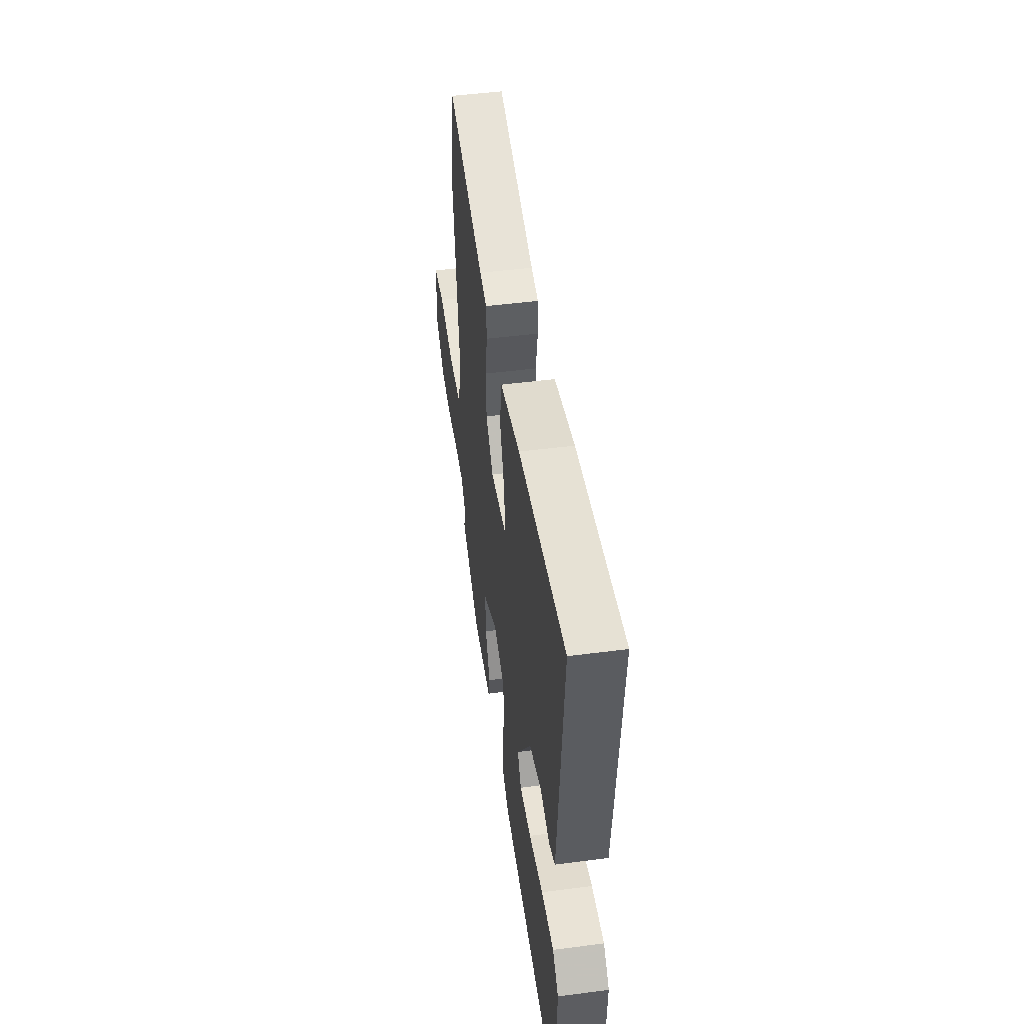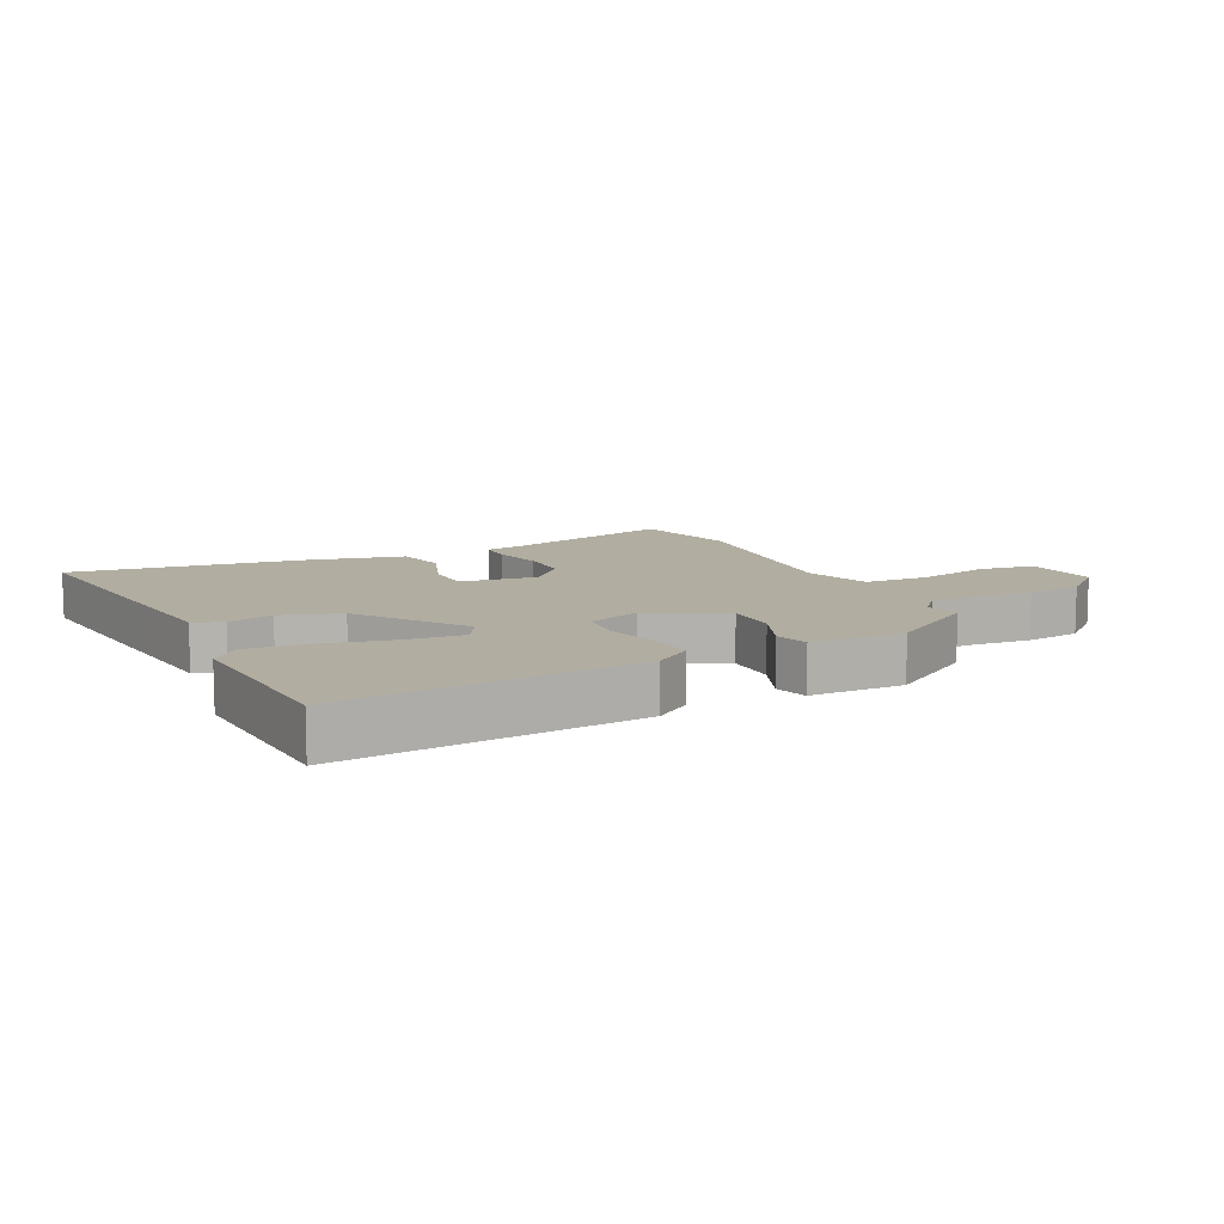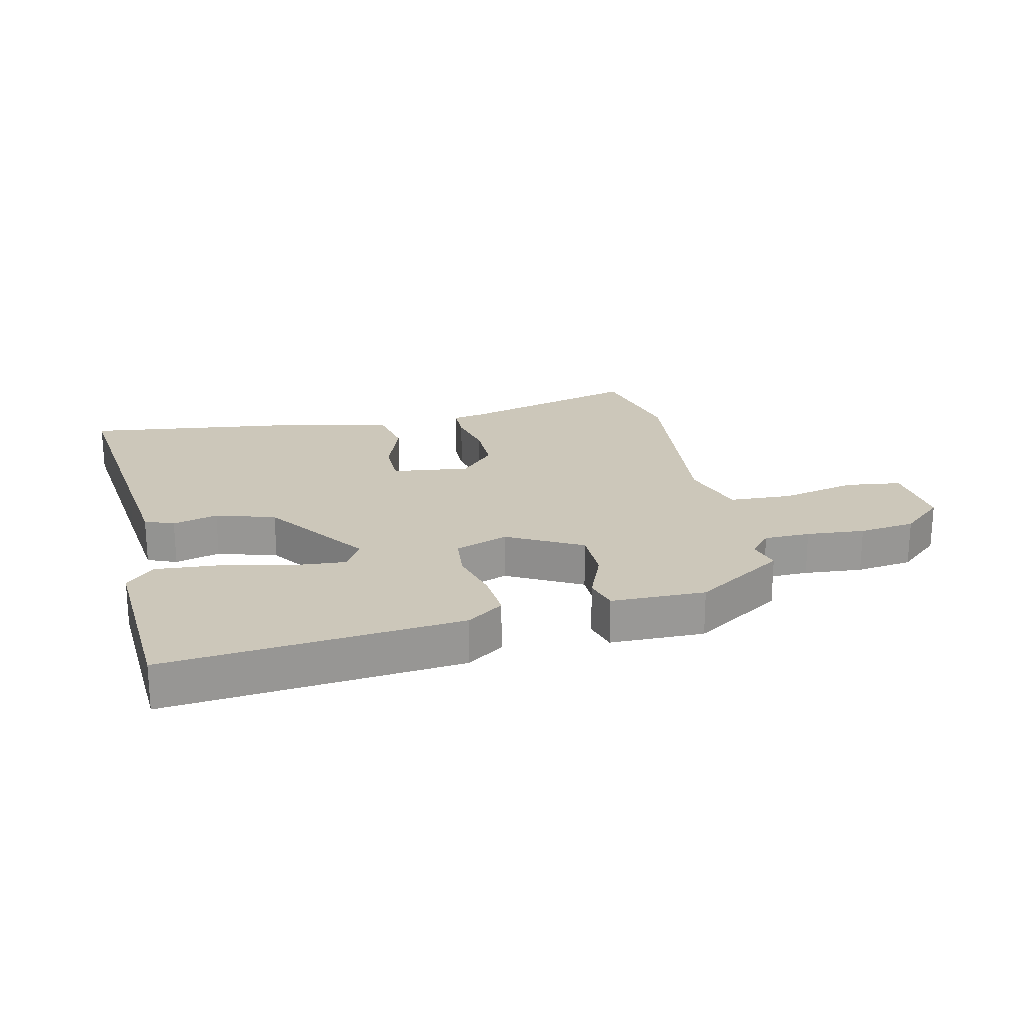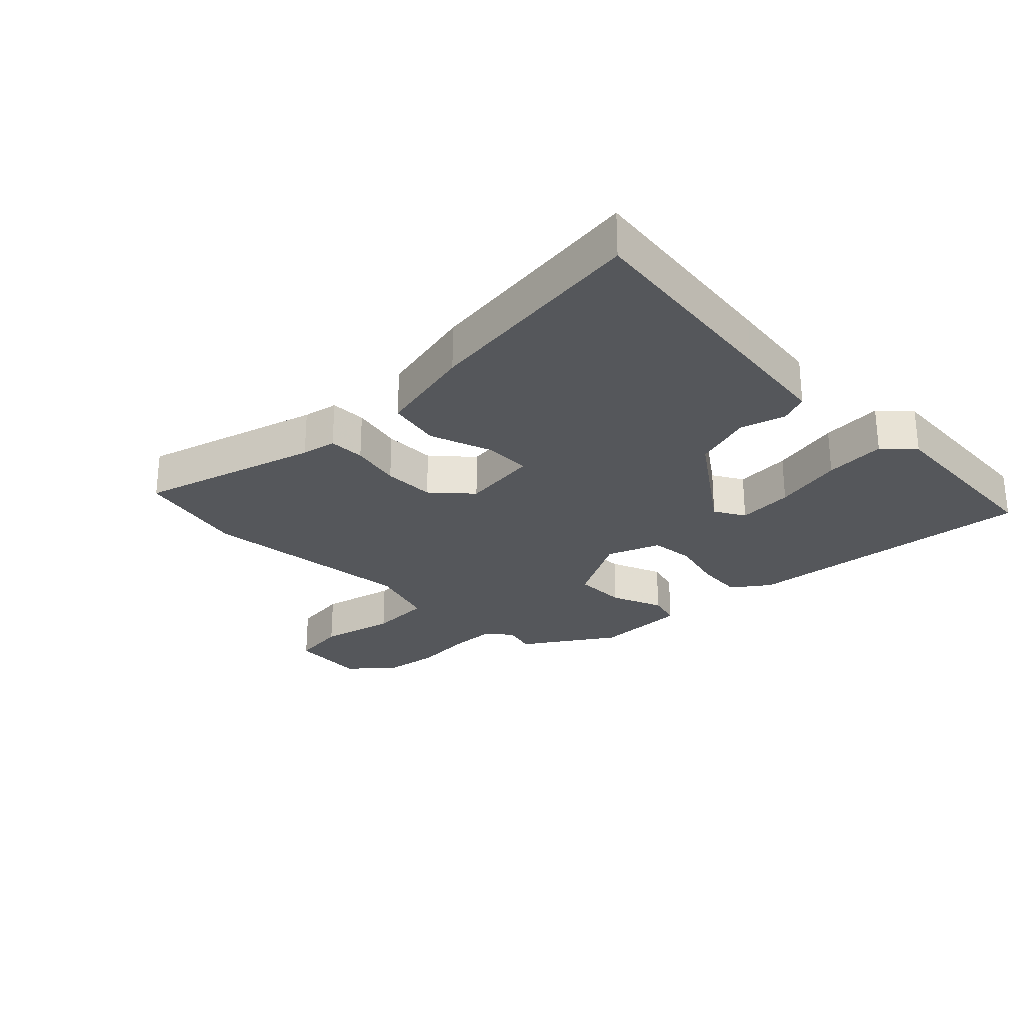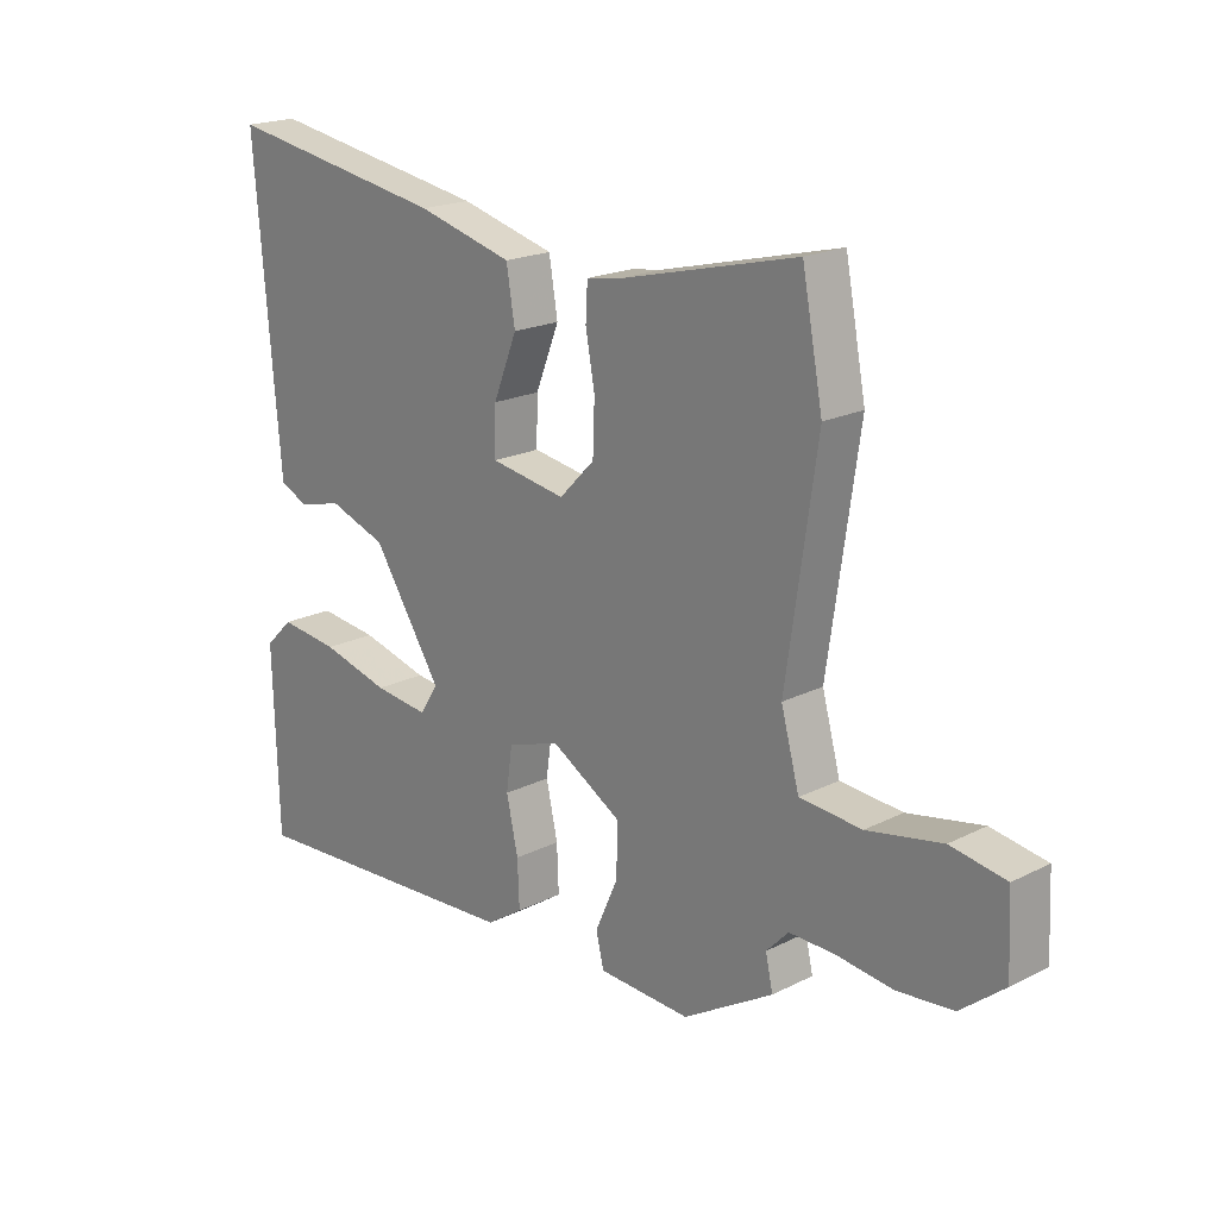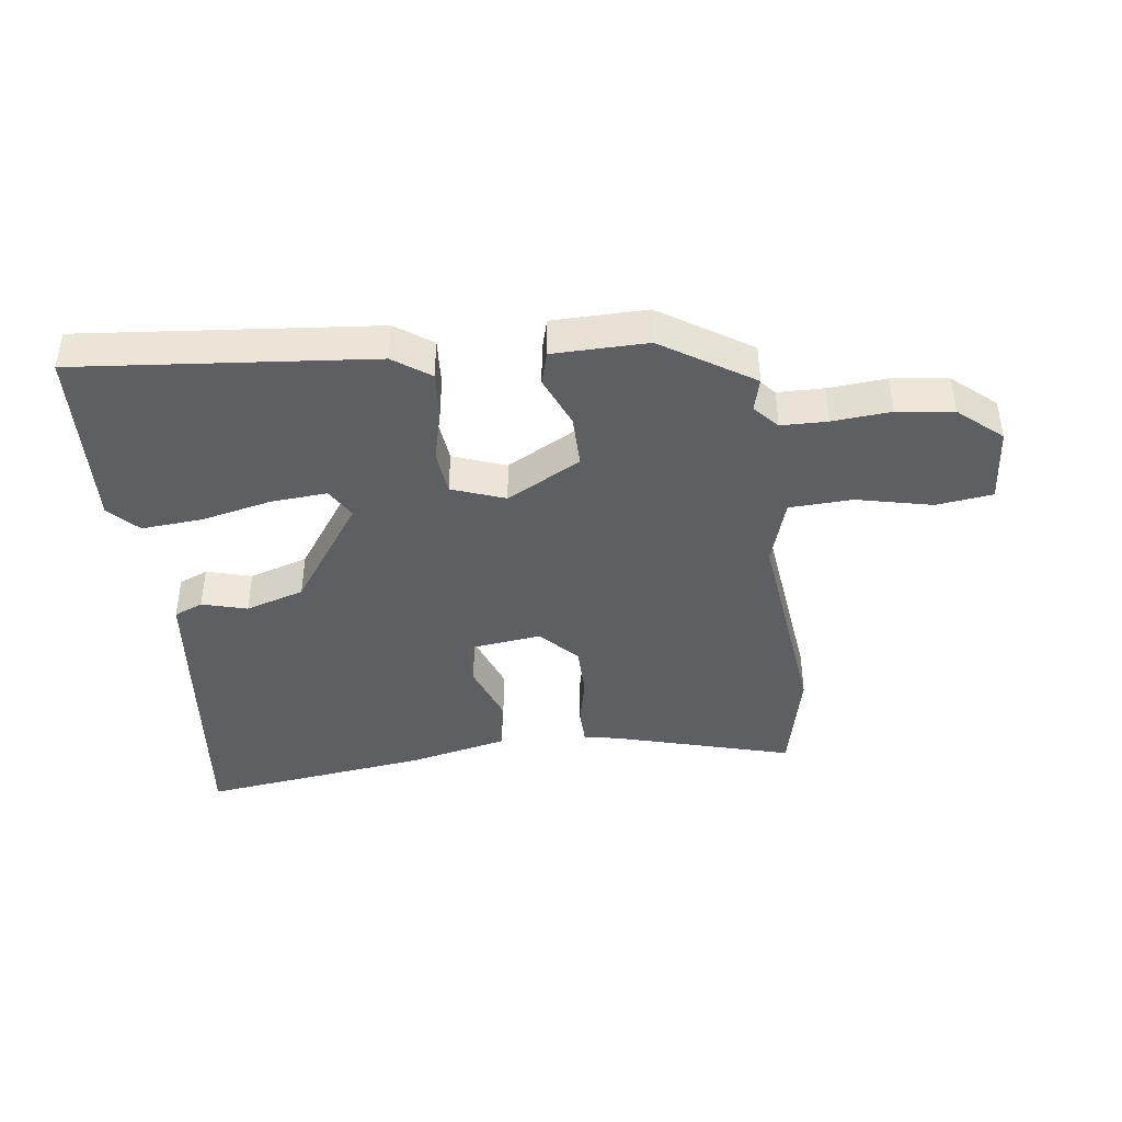
<metadata>
{"format":"obj","ext":"obj","renderer":"f3d","projection":"perspective","resolution":1024,"background":"white","views":[{"elev":48.9,"azim":81.8,"up":"+Z"},{"elev":10.3,"azim":151.8,"up":"+Y"},{"elev":21.5,"azim":165.1,"up":"+Y"},{"elev":-26.7,"azim":42.4,"up":"+Y"},{"elev":19.8,"azim":-132.9,"up":"+Z"},{"elev":-41.5,"azim":-174.4,"up":"+Y"}]}
</metadata>
<code>
v -0.527 0.07 0.358
v -0.493 0.07 0.536
v -0.203 0.07 0.464
v -0.147 0.07 0.455
v -0.144 0.07 0.397
v -0.159 0.07 0.315
v -0.156 0.07 0.232
v -0.098 0.07 0.173
v 0.026 0.07 0.193
v 0.024 0.07 0.269
v -0.015 0.07 0.367
v -0.001 0.07 0.453
v 0.156 0.07 0.494
v 0.523 0.07 0.554
v 0.495 0.07 0.213
v 0.482 0.07 0.061
v 0.436 0.07 0.04
v 0.363 0.07 0.058
v 0.269 0.07 0.025
v 0.156 0.07 -0.149
v 0.186 0.07 -0.197
v 0.276 0.07 -0.187
v 0.388 0.07 -0.158
v 0.486 0.07 -0.147
v 0.532 0.07 -0.192
v 0.524 0.07 -0.492
v 0.05 0.07 -0.462
v -0.01 0.07 -0.422
v -0.007 0.07 -0.346
v 0.012 0.07 -0.259
v 0.002 0.07 -0.188
v -0.084 0.07 -0.159
v -0.201 0.07 -0.228
v -0.198 0.07 -0.313
v -0.161 0.07 -0.395
v -0.174 0.07 -0.449
v -0.325 0.07 -0.456
v -0.473 0.07 -0.367
v -0.461 0.07 -0.313
v -0.497 0.07 -0.275
v -0.571 0.07 -0.276
v -0.664 0.07 -0.287
v -0.755 0.07 -0.278
v -0.826 0.07 -0.22
v -0.82 0.07 -0.096
v -0.73 0.07 -0.081
v -0.608 0.07 -0.105
v -0.507 0.07 -0.097
v -0.477 0.07 0.013
v -0.527 0 0.358
v -0.493 0 0.536
v -0.203 0 0.464
v -0.147 0 0.455
v -0.144 0 0.397
v -0.159 0 0.315
v -0.156 0 0.232
v -0.098 0 0.173
v 0.026 0 0.193
v 0.024 0 0.269
v -0.015 0 0.367
v -0.001 0 0.453
v 0.156 0 0.494
v 0.523 0 0.554
v 0.495 0 0.213
v 0.482 0 0.061
v 0.436 0 0.04
v 0.363 0 0.058
v 0.269 0 0.025
v 0.156 0 -0.149
v 0.186 0 -0.197
v 0.276 0 -0.187
v 0.388 0 -0.158
v 0.486 0 -0.147
v 0.532 0 -0.192
v 0.524 0 -0.492
v 0.05 0 -0.462
v -0.01 0 -0.422
v -0.007 0 -0.346
v 0.012 0 -0.259
v 0.002 0 -0.188
v -0.084 0 -0.159
v -0.201 0 -0.228
v -0.198 0 -0.313
v -0.161 0 -0.395
v -0.174 0 -0.449
v -0.325 0 -0.456
v -0.473 0 -0.367
v -0.461 0 -0.313
v -0.497 0 -0.275
v -0.571 0 -0.276
v -0.664 0 -0.287
v -0.755 0 -0.278
v -0.826 0 -0.22
v -0.82 0 -0.096
v -0.73 0 -0.081
v -0.608 0 -0.105
v -0.507 0 -0.097
v -0.477 0 0.013
f 45 46 47
f 44 45 47
f 43 44 47
f 42 43 47
f 41 42 47
f 40 41 47 48
f 39 40 48 49
f 37 38 39
f 36 37 39
f 35 36 39
f 34 35 39
f 33 34 39 49
f 28 29 30
f 27 28 30
f 26 27 30
f 25 26 30
f 24 25 30
f 23 24 30
f 22 23 30
f 21 22 30
f 20 21 30 31
f 19 20 31 32
f 16 17 18
f 15 16 18
f 14 15 18
f 13 14 18
f 12 13 18
f 11 12 18
f 10 11 18
f 9 10 18 19
f 8 9 19 32
f 3 4 5 6
f 3 6 7
f 2 3 7
f 32 33 49
f 8 32 49
f 7 8 49
f 2 7 49
f 1 2 49
f 96 95 94
f 96 94 93
f 96 93 92
f 96 92 91
f 96 91 90
f 97 96 90 89
f 98 97 89 88
f 88 87 86
f 88 86 85
f 88 85 84
f 88 84 83
f 98 88 83 82
f 79 78 77
f 79 77 76
f 79 76 75
f 79 75 74
f 79 74 73
f 79 73 72
f 79 72 71
f 79 71 70
f 80 79 70 69
f 81 80 69 68
f 67 66 65
f 67 65 64
f 67 64 63
f 67 63 62
f 67 62 61
f 67 61 60
f 67 60 59
f 68 67 59 58
f 81 68 58 57
f 55 54 53 52
f 56 55 52
f 56 52 51
f 98 82 81
f 98 81 57
f 98 57 56
f 98 56 51
f 98 51 50
f 1 50 51 2
f 2 51 52 3
f 3 52 53 4
f 4 53 54 5
f 5 54 55 6
f 6 55 56 7
f 7 56 57 8
f 8 57 58 9
f 9 58 59 10
f 10 59 60 11
f 11 60 61 12
f 12 61 62 13
f 13 62 63 14
f 14 63 64 15
f 15 64 65 16
f 16 65 66 17
f 17 66 67 18
f 18 67 68 19
f 19 68 69 20
f 20 69 70 21
f 21 70 71 22
f 22 71 72 23
f 23 72 73 24
f 24 73 74 25
f 25 74 75 26
f 26 75 76 27
f 27 76 77 28
f 28 77 78 29
f 29 78 79 30
f 30 79 80 31
f 31 80 81 32
f 32 81 82 33
f 33 82 83 34
f 34 83 84 35
f 35 84 85 36
f 36 85 86 37
f 37 86 87 38
f 38 87 88 39
f 39 88 89 40
f 40 89 90 41
f 41 90 91 42
f 42 91 92 43
f 43 92 93 44
f 44 93 94 45
f 45 94 95 46
f 46 95 96 47
f 47 96 97 48
f 48 97 98 49
f 49 98 50 1

</code>
